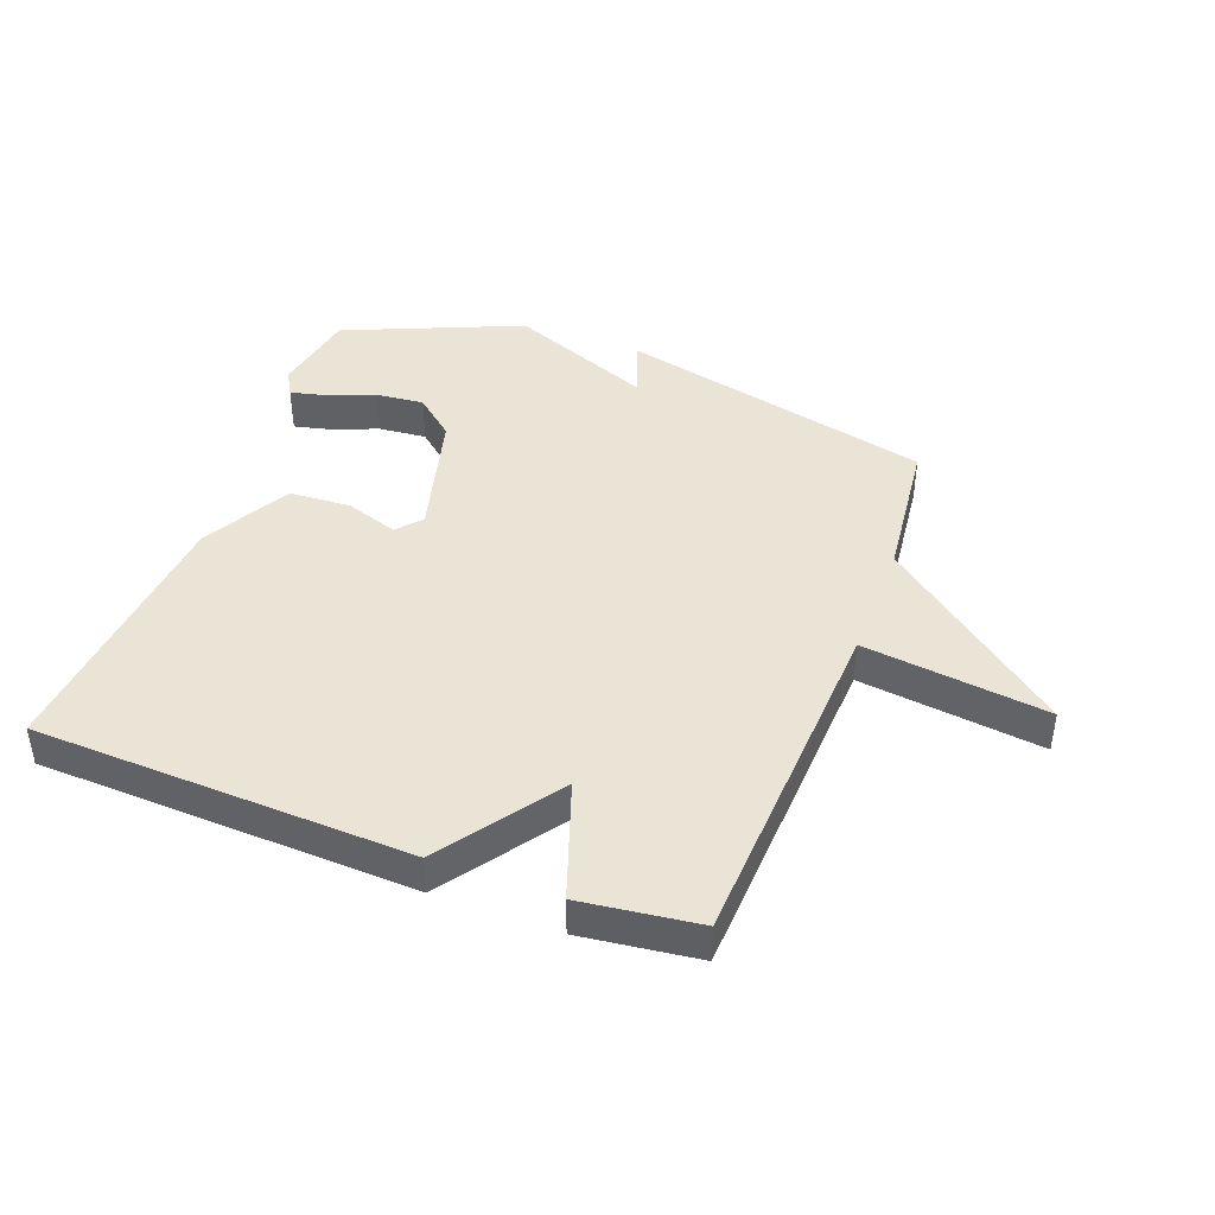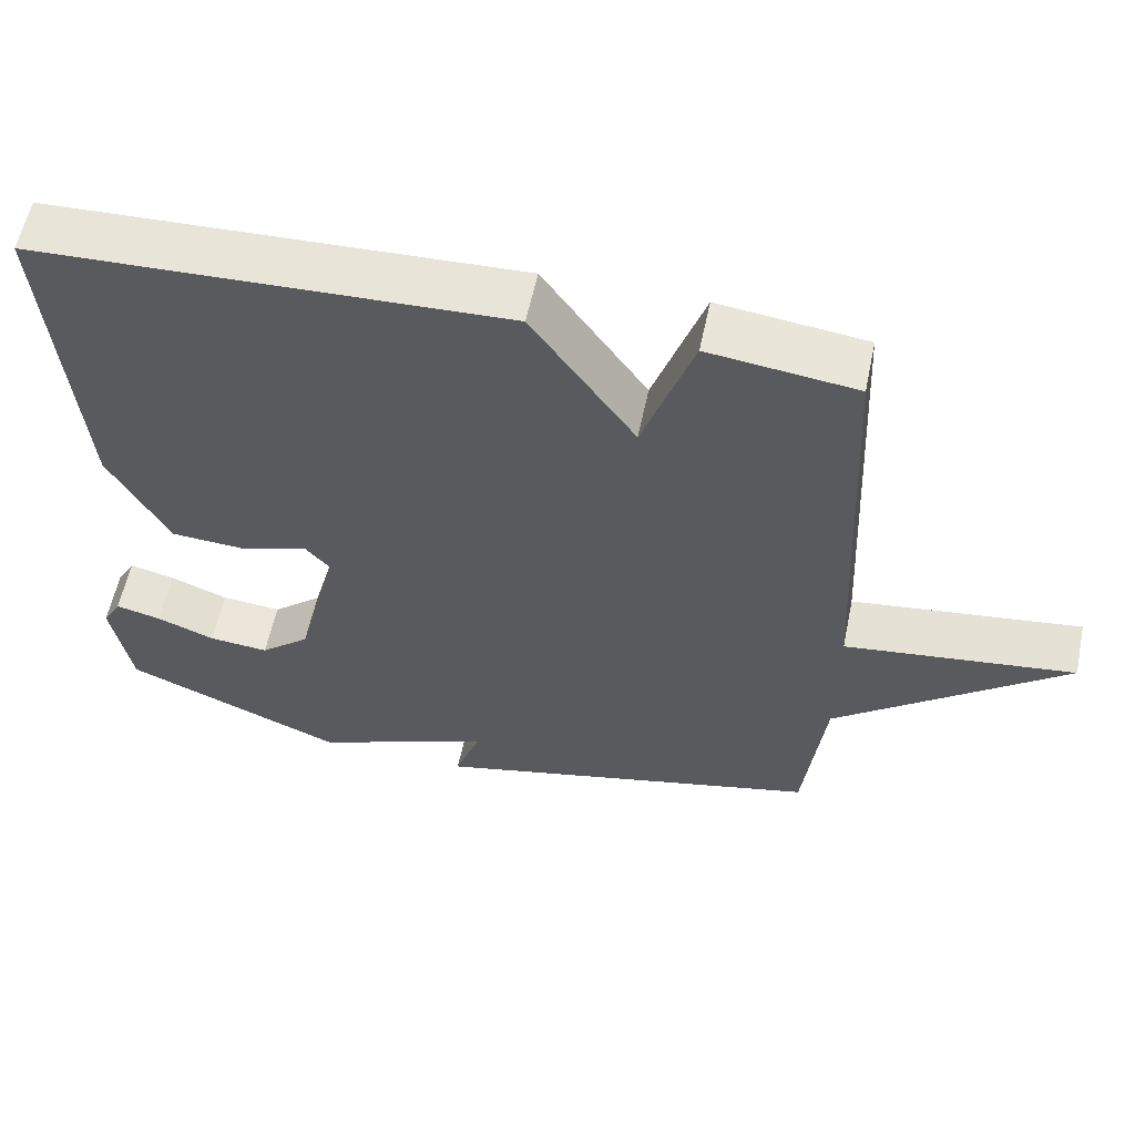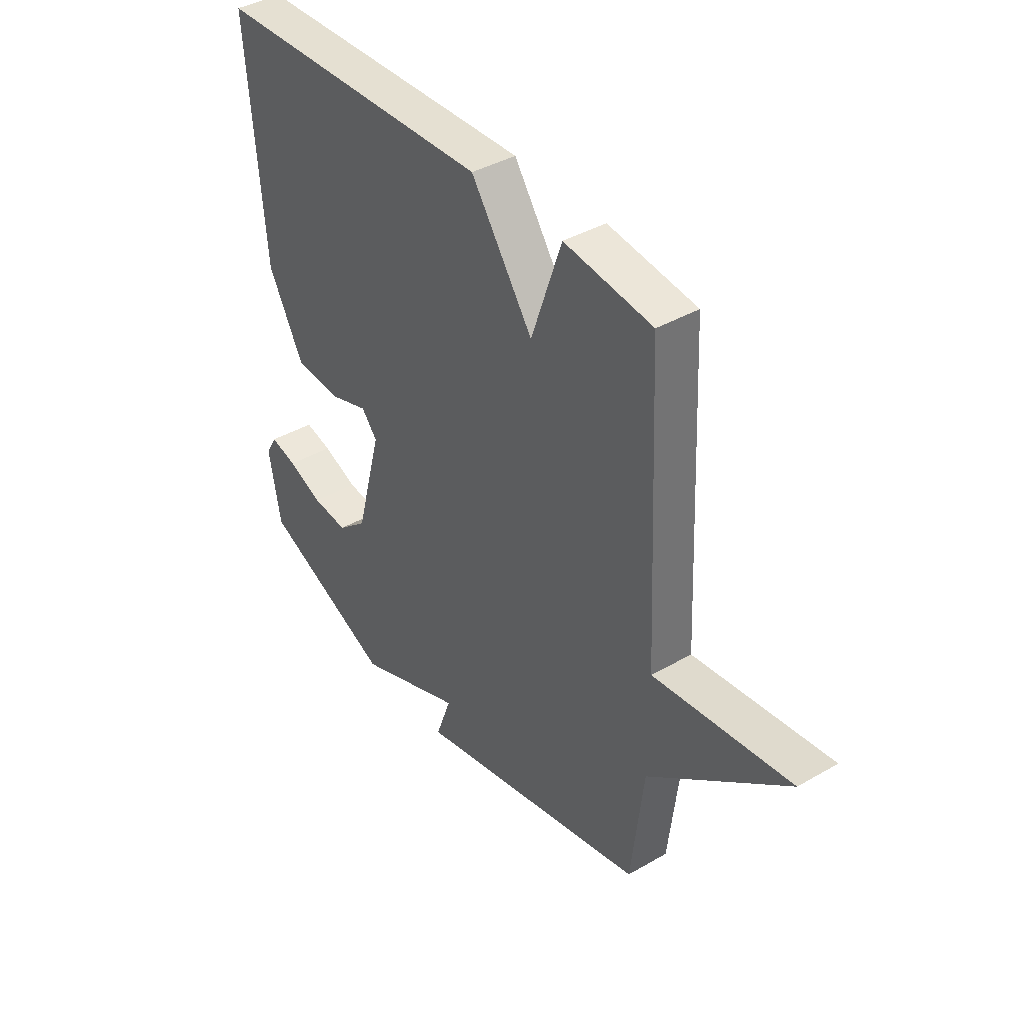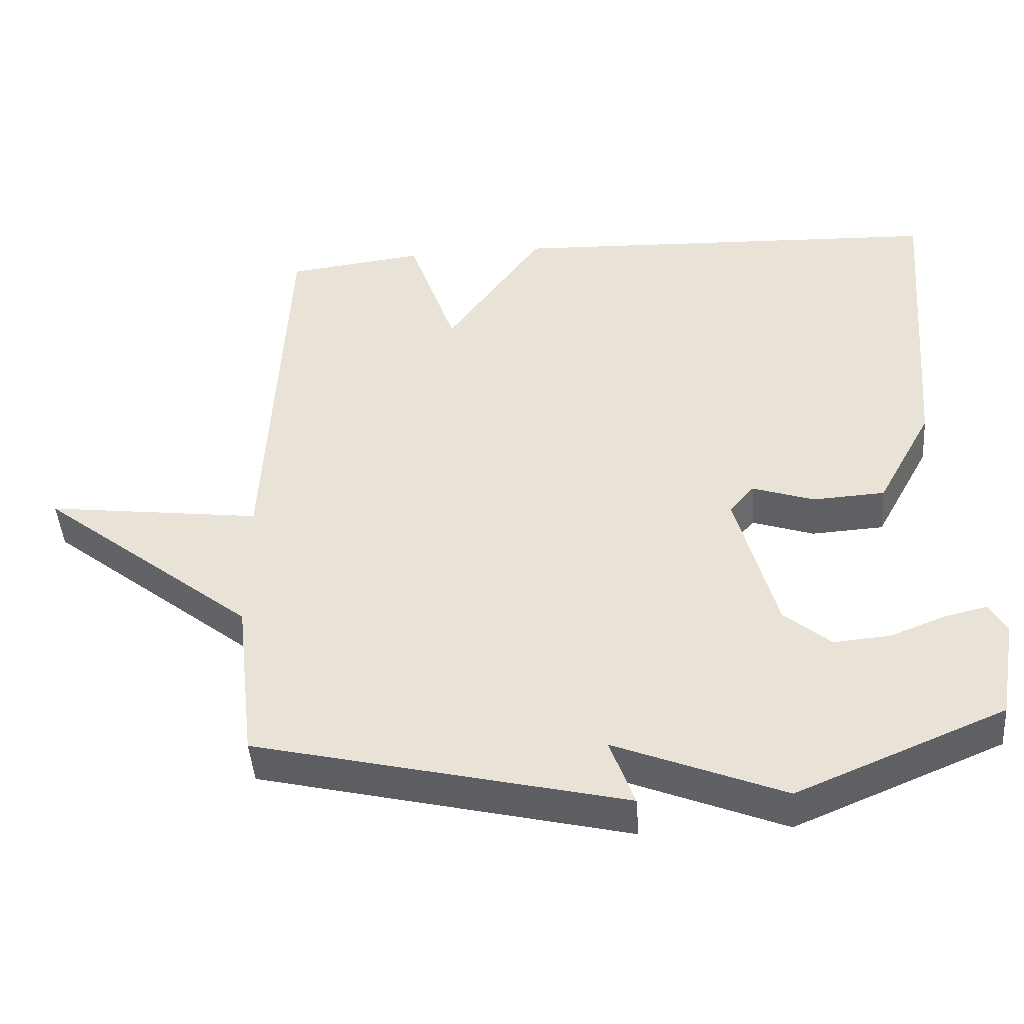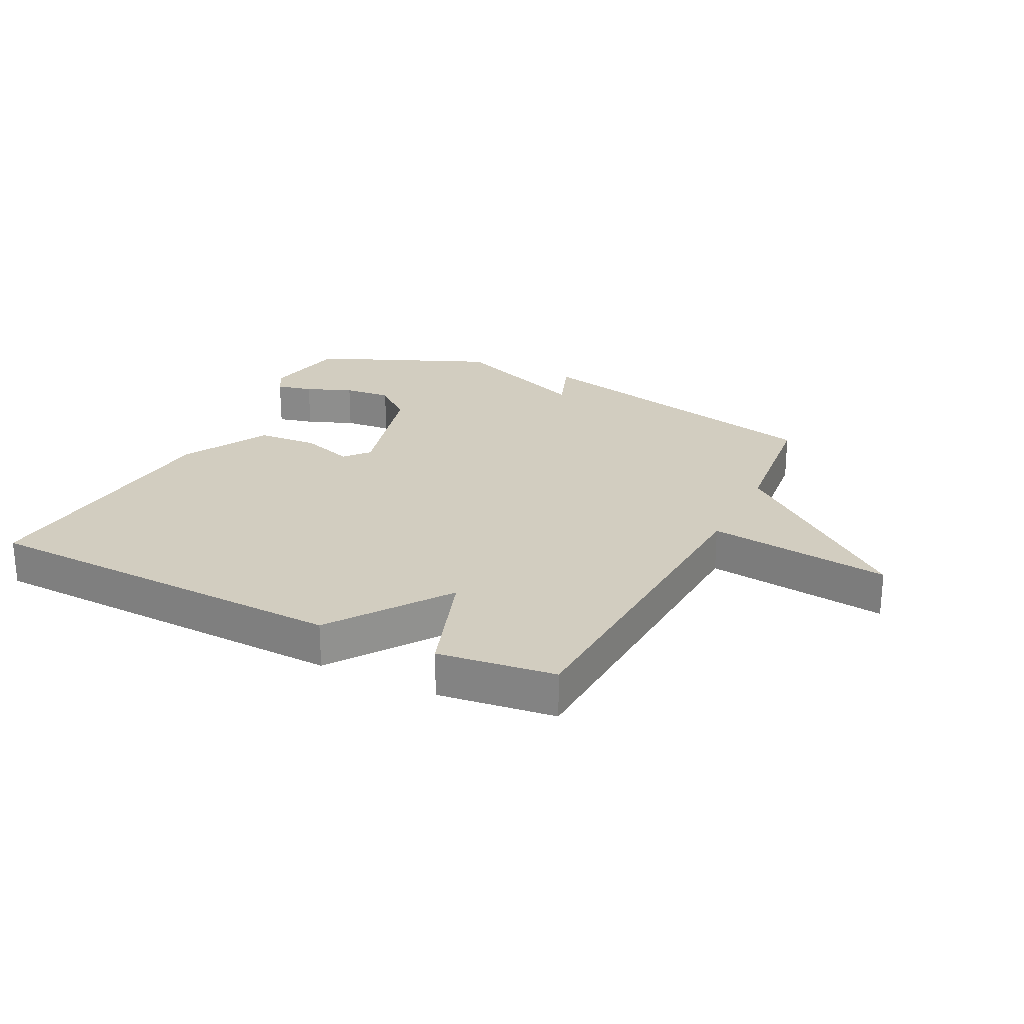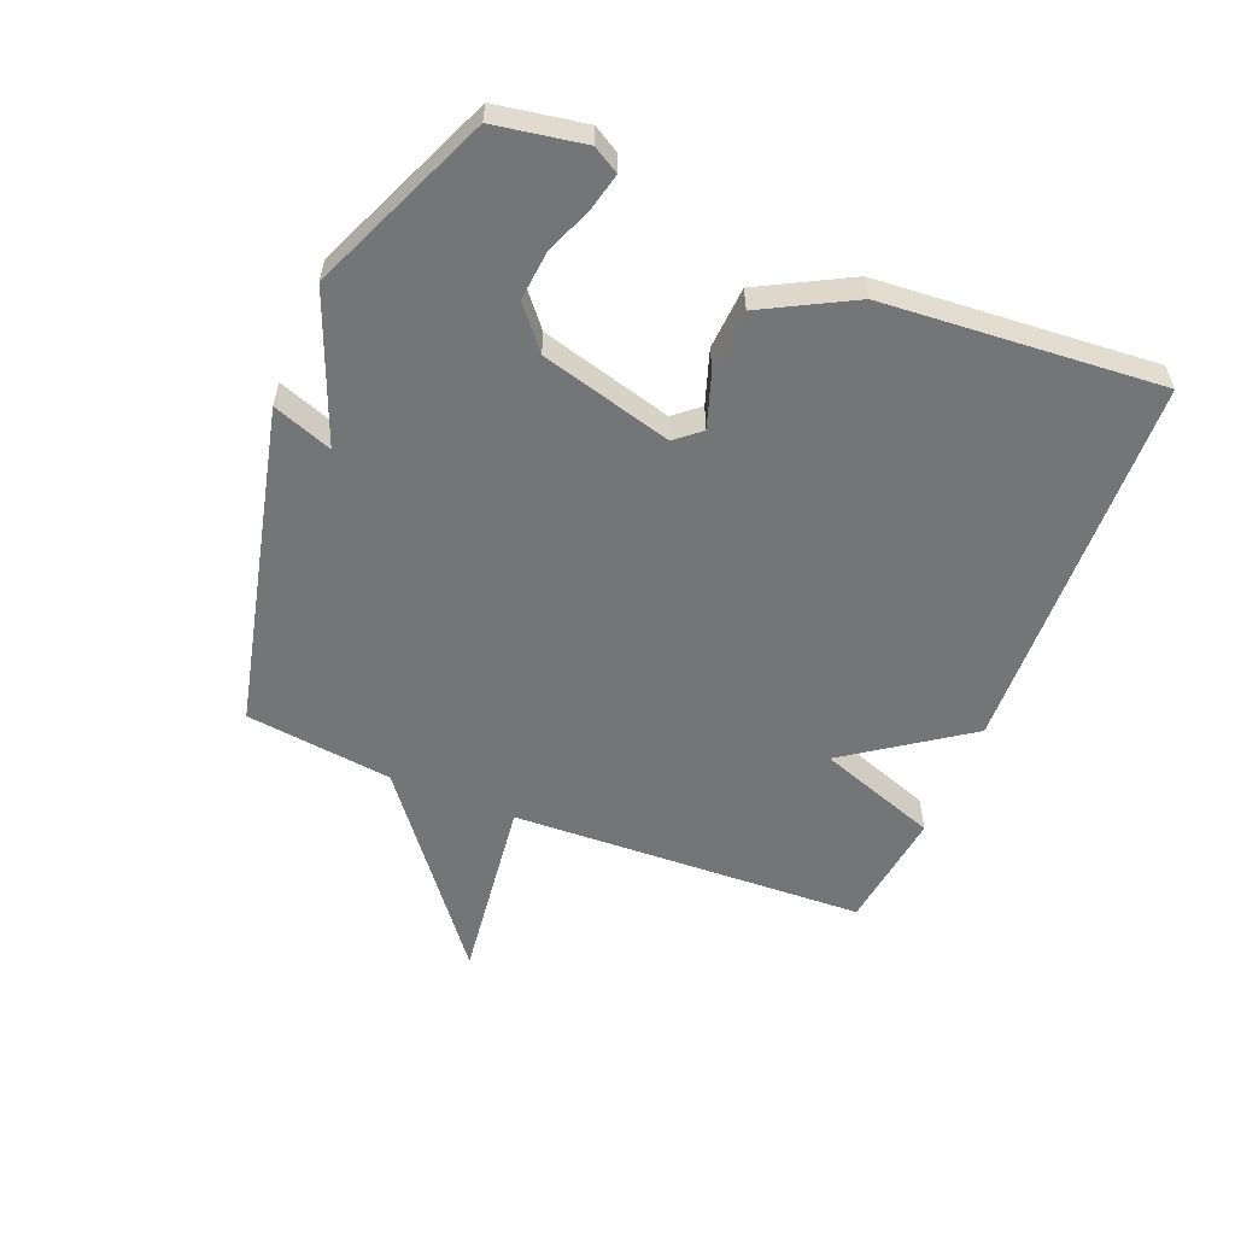
<metadata>
{"format":"obj","ext":"obj","renderer":"f3d","projection":"perspective","resolution":1024,"background":"white","views":[{"elev":42.5,"azim":20.6,"up":"+Y"},{"elev":58.4,"azim":11.8,"up":"+Z"},{"elev":40.1,"azim":54.5,"up":"+Z"},{"elev":-45.3,"azim":-175.8,"up":"+Z"},{"elev":24.4,"azim":26.5,"up":"+Y"},{"elev":-56.5,"azim":-112.3,"up":"+Y"}]}
</metadata>
<code>
v -0.5 0.07 0.5
v 0.109 0.07 0.524
v 0.243 0.07 0.333
v 0.309 0.07 0.524
v 0.5 0.07 0.5
v 0.527 0.07 -0.065
v 0.826 0.07 -0.027
v 0.527 0.07 -0.265
v 0.5 0.07 -0.5
v -0.012 0.07 -0.622
v 0.022 0.07 -0.527
v -0.212 0.07 -0.622
v -0.5 0.07 -0.5
v -0.525 0.07 -0.358
v -0.501 0.07 -0.316
v -0.442 0.07 -0.33
v -0.366 0.07 -0.36
v -0.288 0.07 -0.367
v -0.223 0.07 -0.312
v -0.167 0.07 -0.102
v -0.201 0.07 -0.062
v -0.287 0.07 -0.091
v -0.387 0.07 -0.085
v -0.464 0.07 0.058
v -0.5 0 0.5
v 0.109 0 0.524
v 0.243 0 0.333
v 0.309 0 0.524
v 0.5 0 0.5
v 0.527 0 -0.065
v 0.826 0 -0.027
v 0.527 0 -0.265
v 0.5 0 -0.5
v -0.012 0 -0.622
v 0.022 0 -0.527
v -0.212 0 -0.622
v -0.5 0 -0.5
v -0.525 0 -0.358
v -0.501 0 -0.316
v -0.442 0 -0.33
v -0.366 0 -0.36
v -0.288 0 -0.367
v -0.223 0 -0.312
v -0.167 0 -0.102
v -0.201 0 -0.062
v -0.287 0 -0.091
v -0.387 0 -0.085
v -0.464 0 0.058
f 1 2 3
f 24 1 3
f 23 24 3
f 22 23 3
f 21 22 3
f 20 21 3
f 19 20 3
f 15 16 17
f 14 15 17
f 13 14 17
f 12 13 17
f 11 12 17
f 11 17 18
f 8 9 10 11
f 11 18 19
f 8 11 19
f 7 8 19
f 6 7 19
f 3 4 5 6
f 3 6 19
f 27 26 25
f 27 25 48
f 27 48 47
f 27 47 46
f 27 46 45
f 27 45 44
f 27 44 43
f 41 40 39
f 41 39 38
f 41 38 37
f 41 37 36
f 41 36 35
f 42 41 35
f 35 34 33 32
f 43 42 35
f 43 35 32
f 43 32 31
f 43 31 30
f 30 29 28 27
f 43 30 27
f 1 25 26 2
f 2 26 27 3
f 3 27 28 4
f 4 28 29 5
f 5 29 30 6
f 6 30 31 7
f 7 31 32 8
f 8 32 33 9
f 9 33 34 10
f 10 34 35 11
f 11 35 36 12
f 12 36 37 13
f 13 37 38 14
f 14 38 39 15
f 15 39 40 16
f 16 40 41 17
f 17 41 42 18
f 18 42 43 19
f 19 43 44 20
f 20 44 45 21
f 21 45 46 22
f 22 46 47 23
f 23 47 48 24
f 24 48 25 1

</code>
